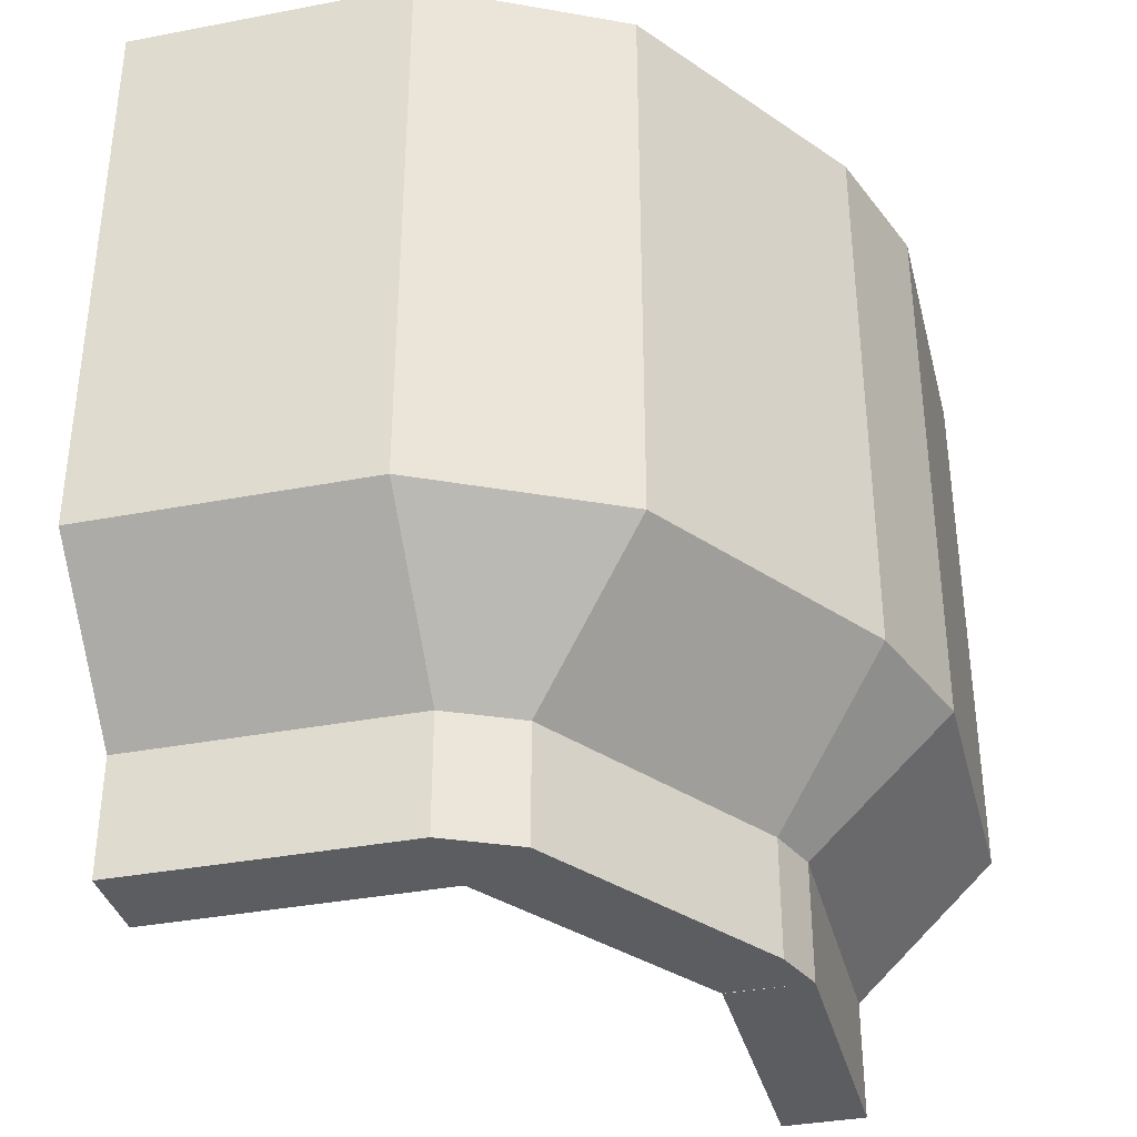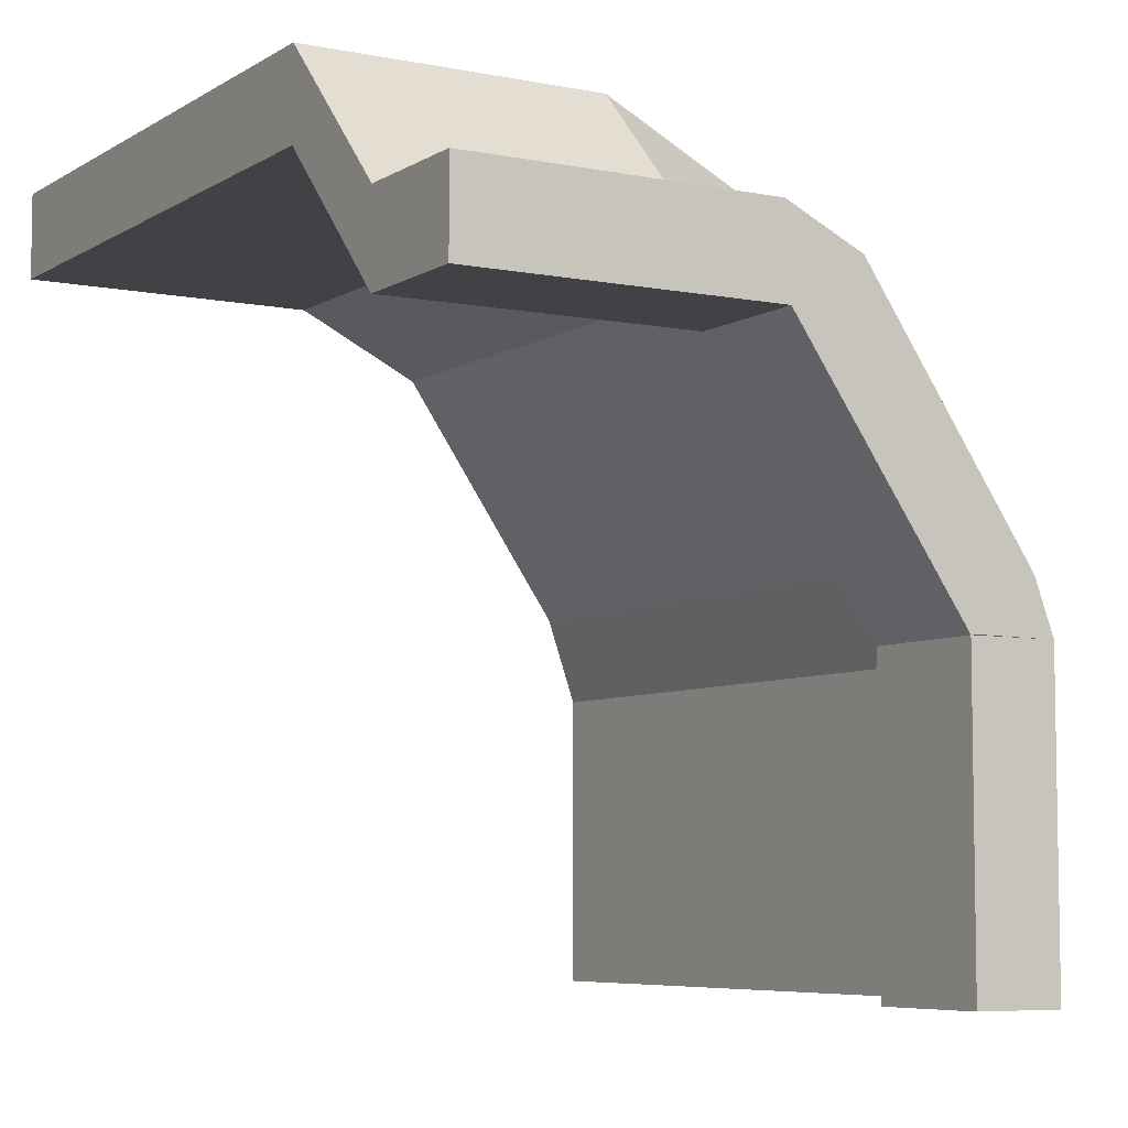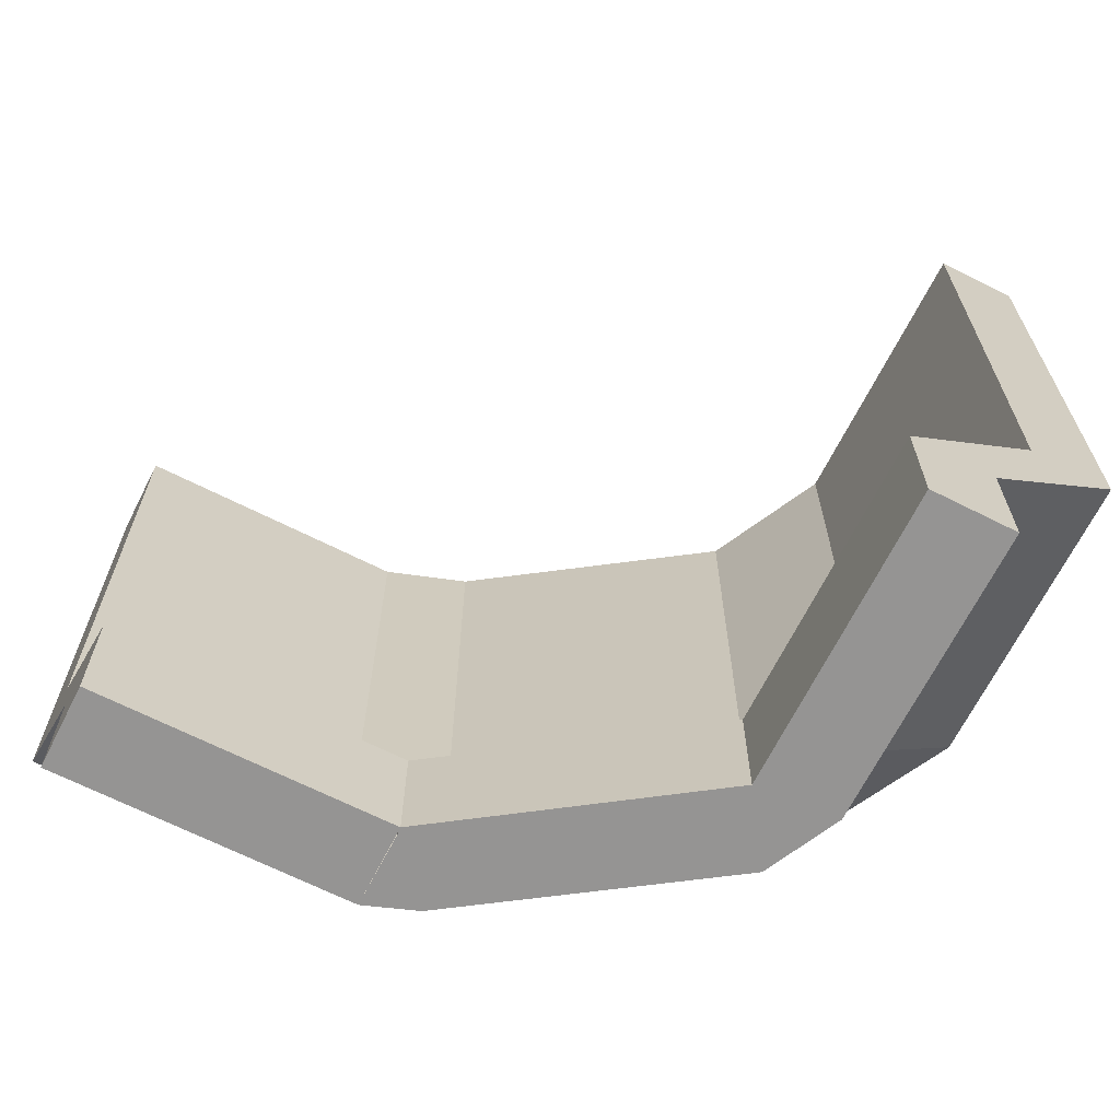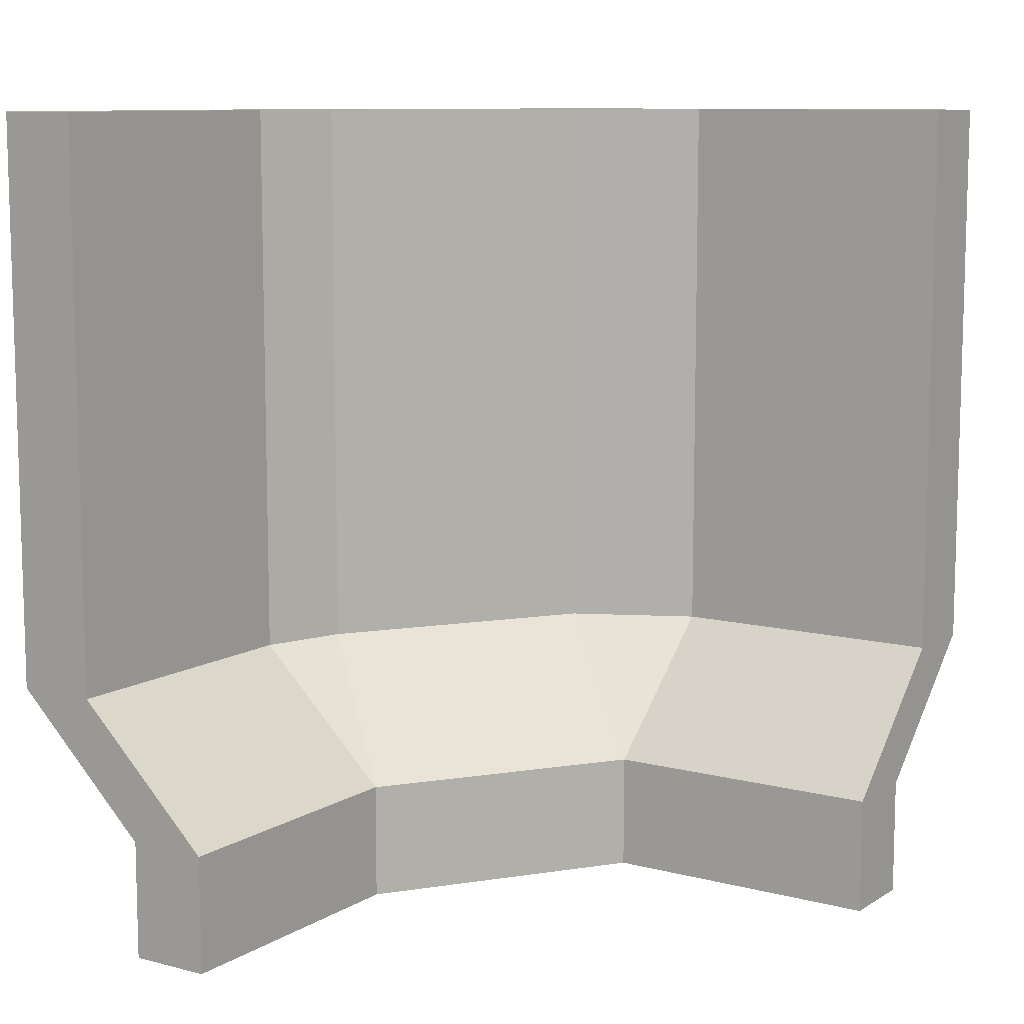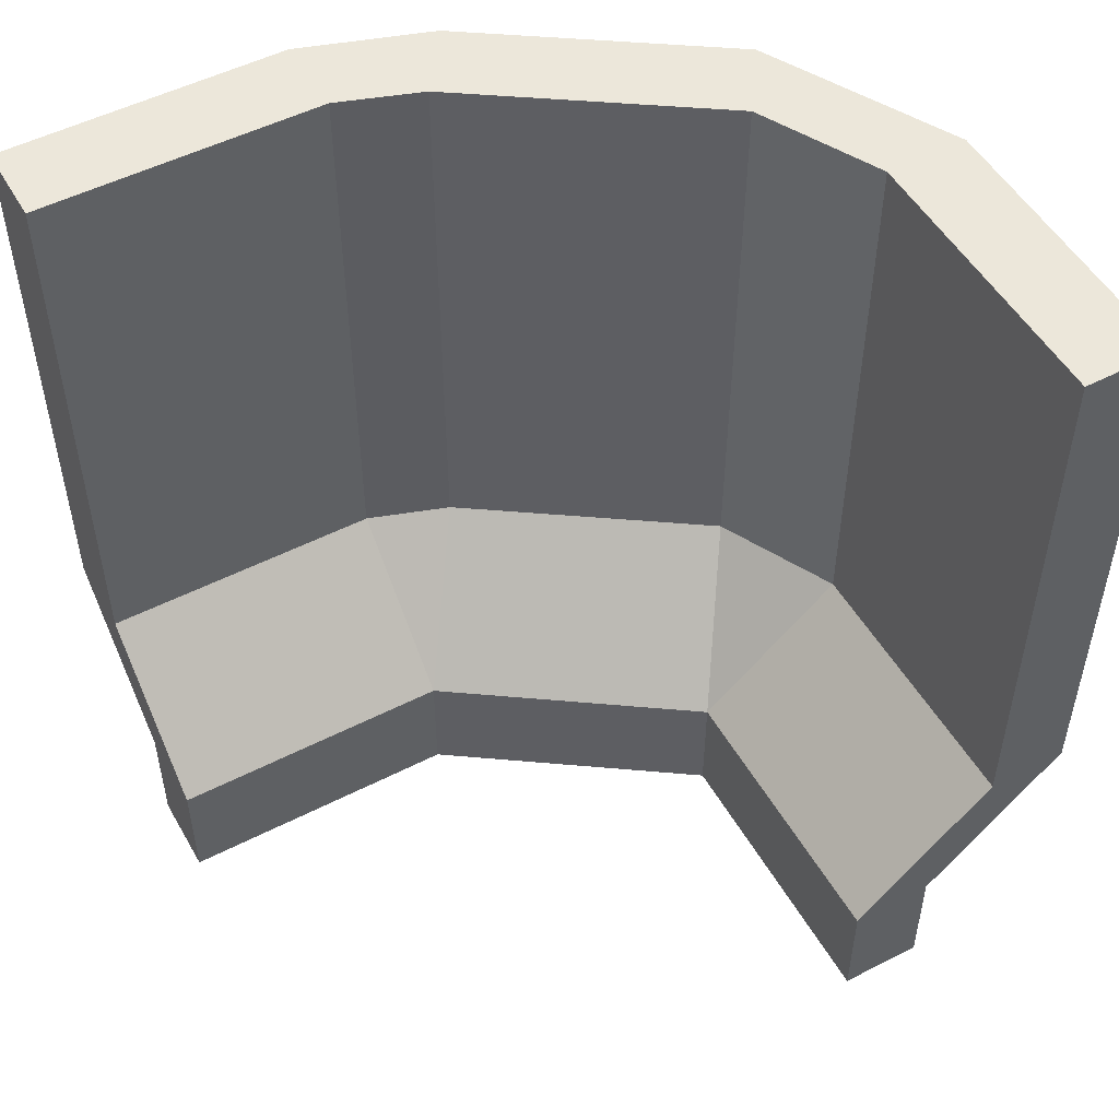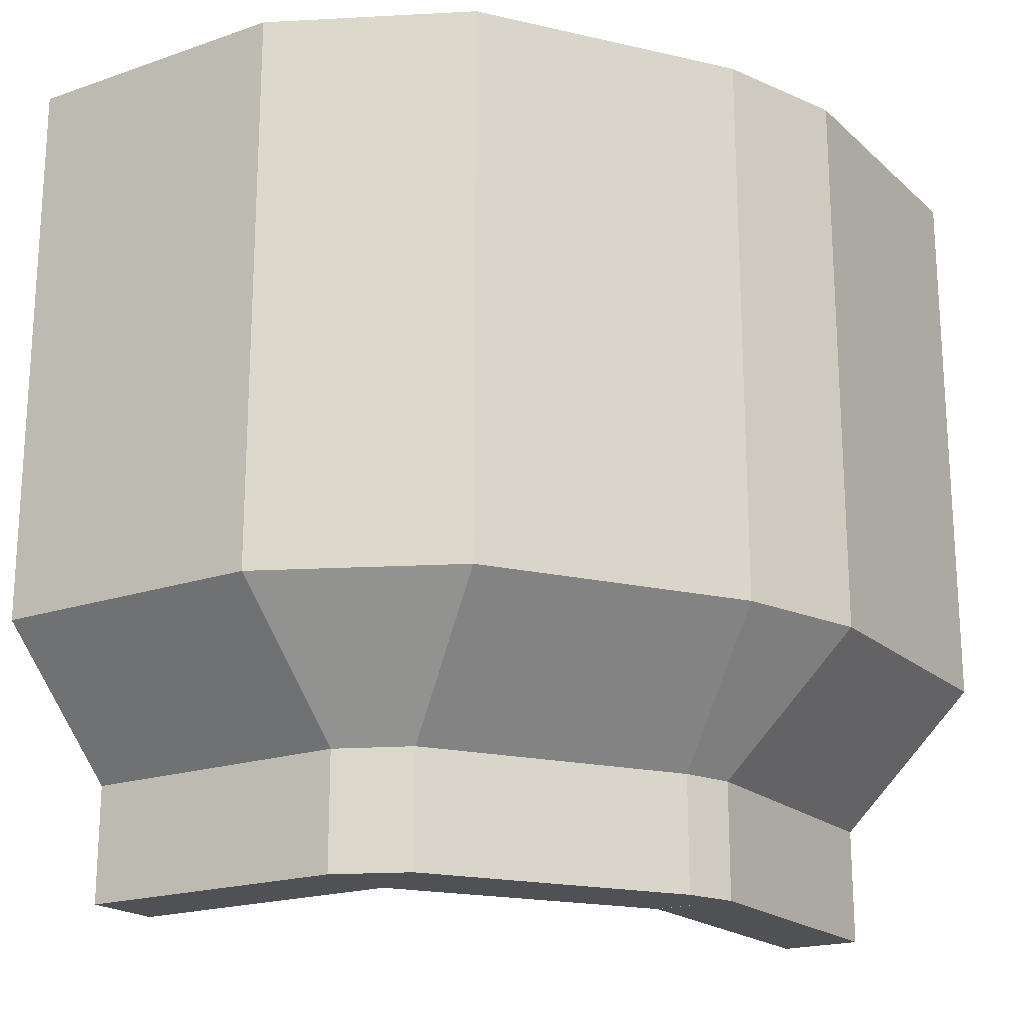
<metadata>
{"format":"obj","ext":"obj","renderer":"f3d","projection":"perspective","resolution":1024,"background":"white","views":[{"elev":-35.9,"azim":14.1,"up":"+Y"},{"elev":-6.5,"azim":-30.7,"up":"+Z"},{"elev":-67.1,"azim":-116.8,"up":"+Y"},{"elev":9.9,"azim":-146.4,"up":"+Y"},{"elev":51.4,"azim":-119.1,"up":"+Y"},{"elev":-19.6,"azim":32.6,"up":"+Y"}]}
</metadata>
<code>
g default
v 0.7642 0.6054 -0.3207
v 0.7642 0.6054 -1.02
v 0.7642 2.013 -0.3207
v 0.7642 2.013 -1.02
v 0.5628 2.013 -0.3207
v 0.5628 2.013 -1.02
v 0.5628 0.6054 -0.3207
v 0.5628 0.6054 -1.02
v 0.2154 0.2694 -0.3207
v 0.2154 0.2694 -1.02
v 0.4167 0.2694 -1.02
v 0.4167 0.2694 -0.3207
v 0.2154 -0.02282 -0.3207
v 0.2154 -0.02282 -1.02
v 0.4167 -0.02282 -1.02
v 0.4167 -0.02282 -0.3207
v 0.264 0.6054 0.5755
v 0.6583 0.6054 -0.002121
v 0.264 2.013 0.5755
v 0.6583 2.013 -0.002121
v 0.09772 2.013 0.462
v 0.4919 2.013 -0.1156
v 0.09772 0.6054 0.462
v 0.4919 0.6054 -0.1156
v -0.1893 0.2694 0.2661
v 0.3713 0.2694 -0.198
v -0.02295 0.2694 0.3796
v -0.1893 -0.02282 0.2661
v 0.3713 -0.02282 -0.198
v -0.02295 -0.02282 0.3796
v -0.9008 0.6054 0.8126
v -0.2015 0.6054 0.8126
v -0.9008 2.013 0.8126
v -0.2015 2.013 0.8126
v -0.9008 2.013 0.6113
v -0.2015 2.013 0.6113
v -0.9008 0.6054 0.6113
v -0.2015 0.6054 0.6113
v -0.9008 0.2694 0.2638
v -0.2015 0.2694 0.4652
v -0.9008 0.2694 0.4652
v -0.9008 -0.02282 0.2638
v -0.2015 -0.02282 0.4652
v -0.9008 -0.02282 0.4652
v 0.2344 -0.02282 -0.3192
g pCube9
f 1 2 4 3
f 3 4 6 5
f 5 6 8 7
f 13 14 15 16
f 2 8 6 4
f 7 1 3 5
f 7 8 10 9
f 8 2 11 10
f 2 1 12 11
f 1 7 9 12
f 9 10 14 13
f 10 11 15 14
f 11 12 16 15
f 12 9 13 16
f 17 18 20 19
f 19 20 22 21
f 21 22 24 23
f 28 13 29 30
f 23 24 9 25
f 18 17 27 26
f 25 9 13 28
f 26 27 30 29
f 31 32 34 33
f 33 34 36 35
f 35 36 38 37
f 42 28 43 44
f 37 31 33 35
f 37 38 25 39
f 32 31 41 40
f 31 37 39 41
f 39 25 28 42
f 40 41 44 43
f 41 39 42 44
f 38 36 21 23
f 36 34 19 21
f 34 32 17 19
f 32 40 27 17
f 25 38 23
f 40 43 30 27
f 43 28 30
f 24 22 5 7
f 22 20 3 5
f 20 18 1 3
f 18 26 12 1
f 9 24 7
f 26 29 16 12
f 29 13 45 16
f 13 9 45

</code>
